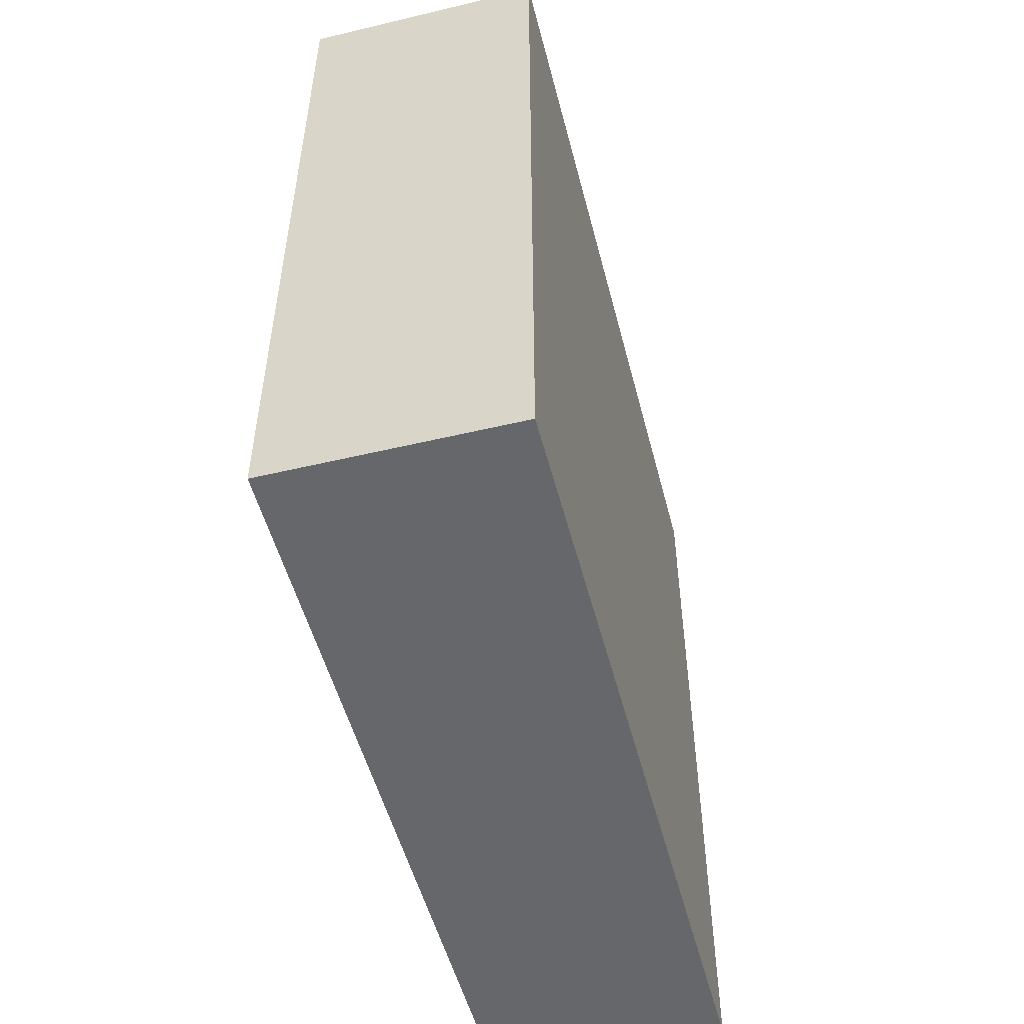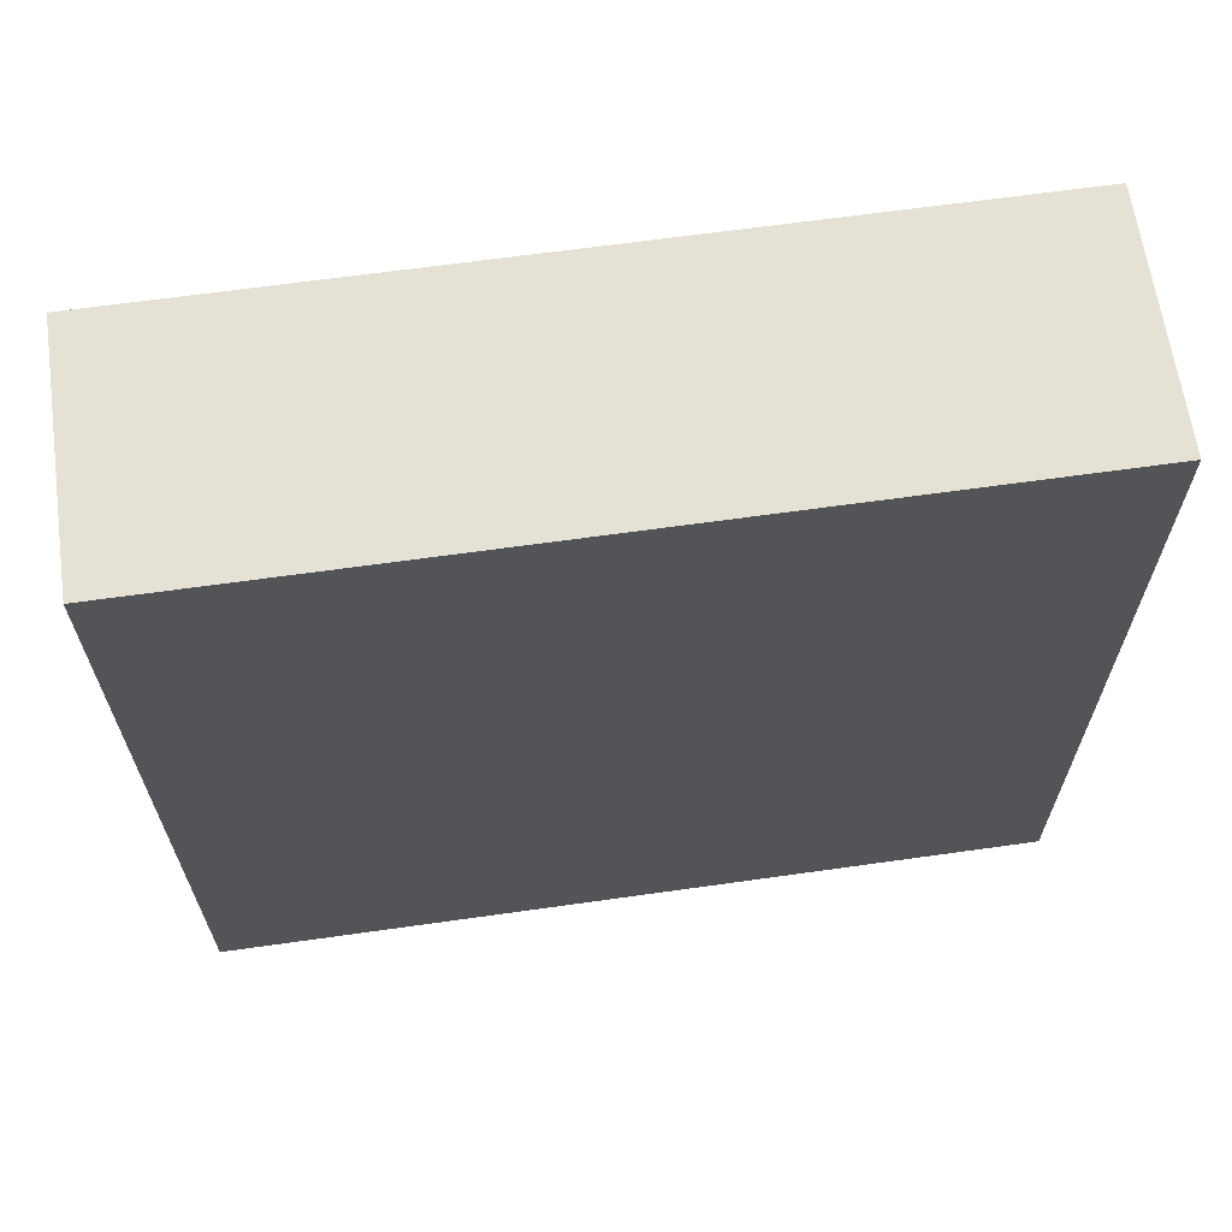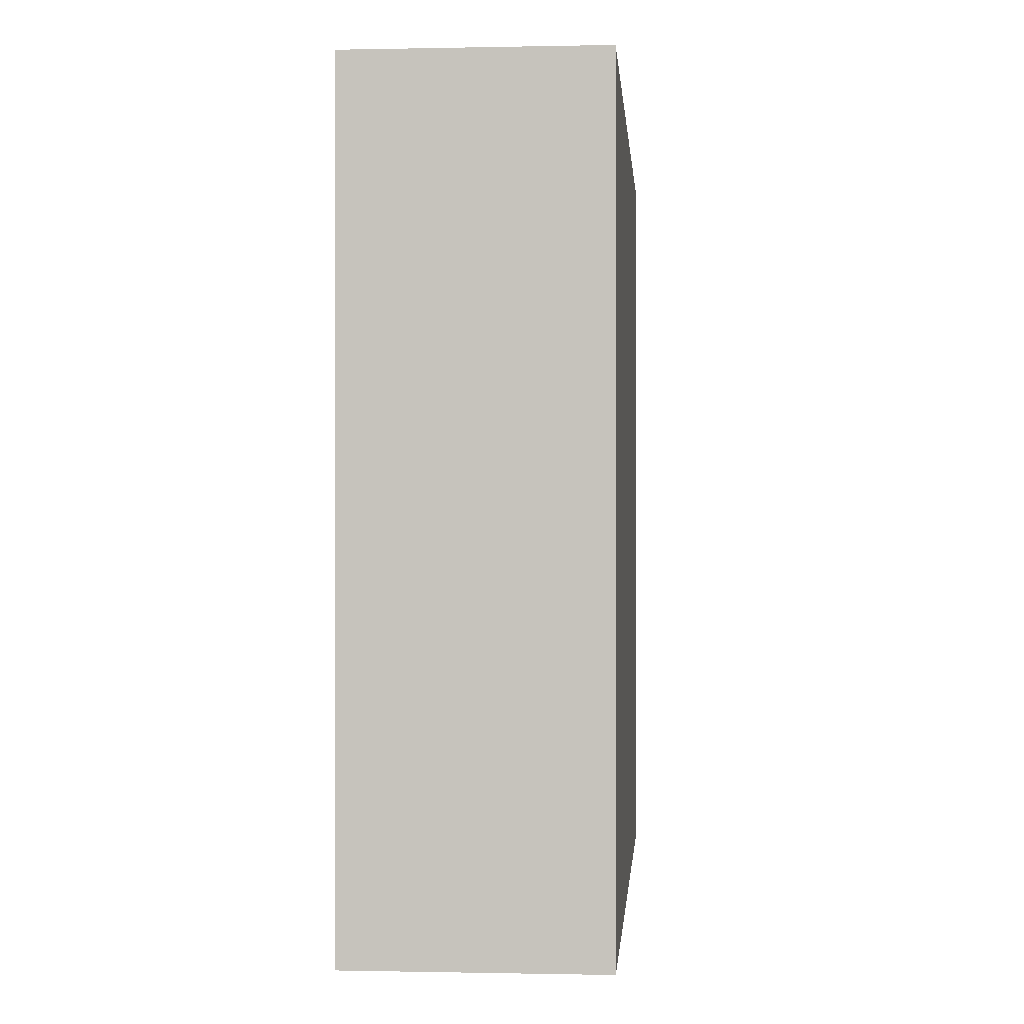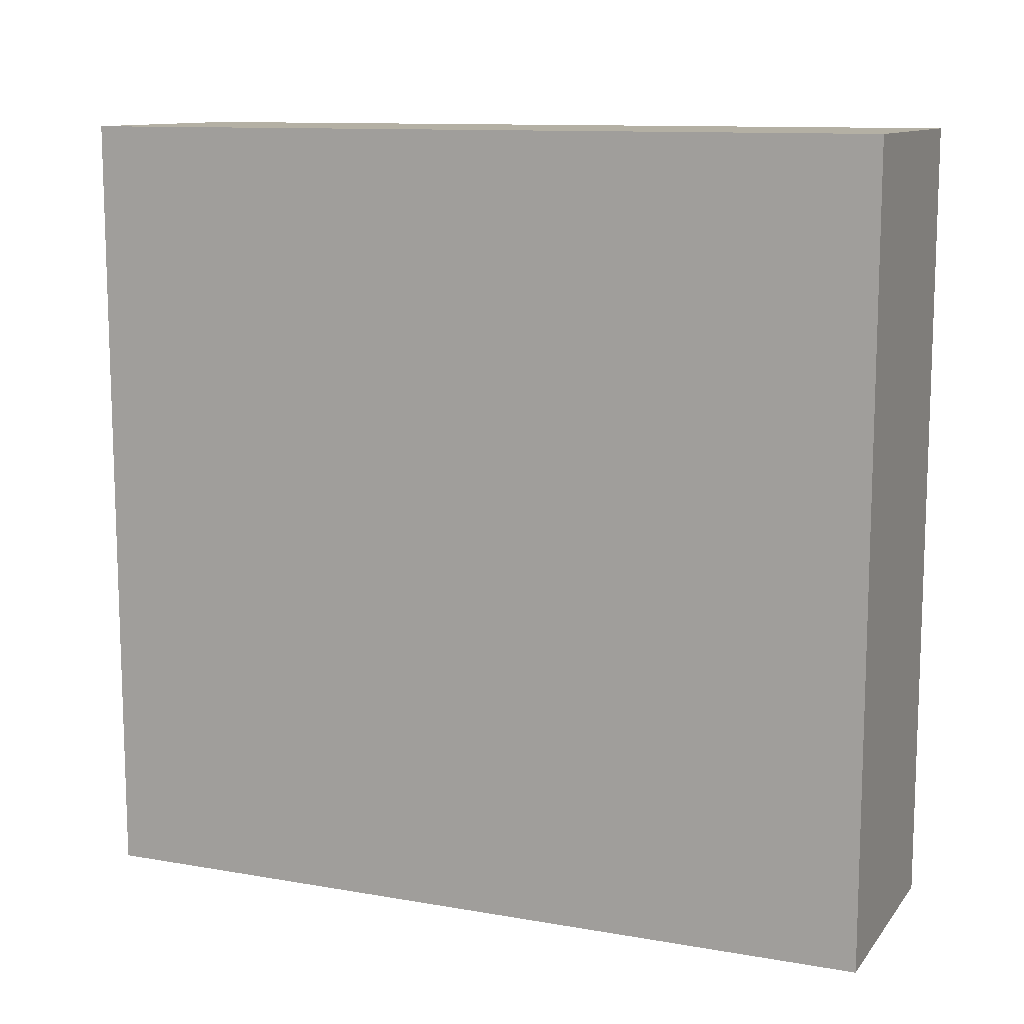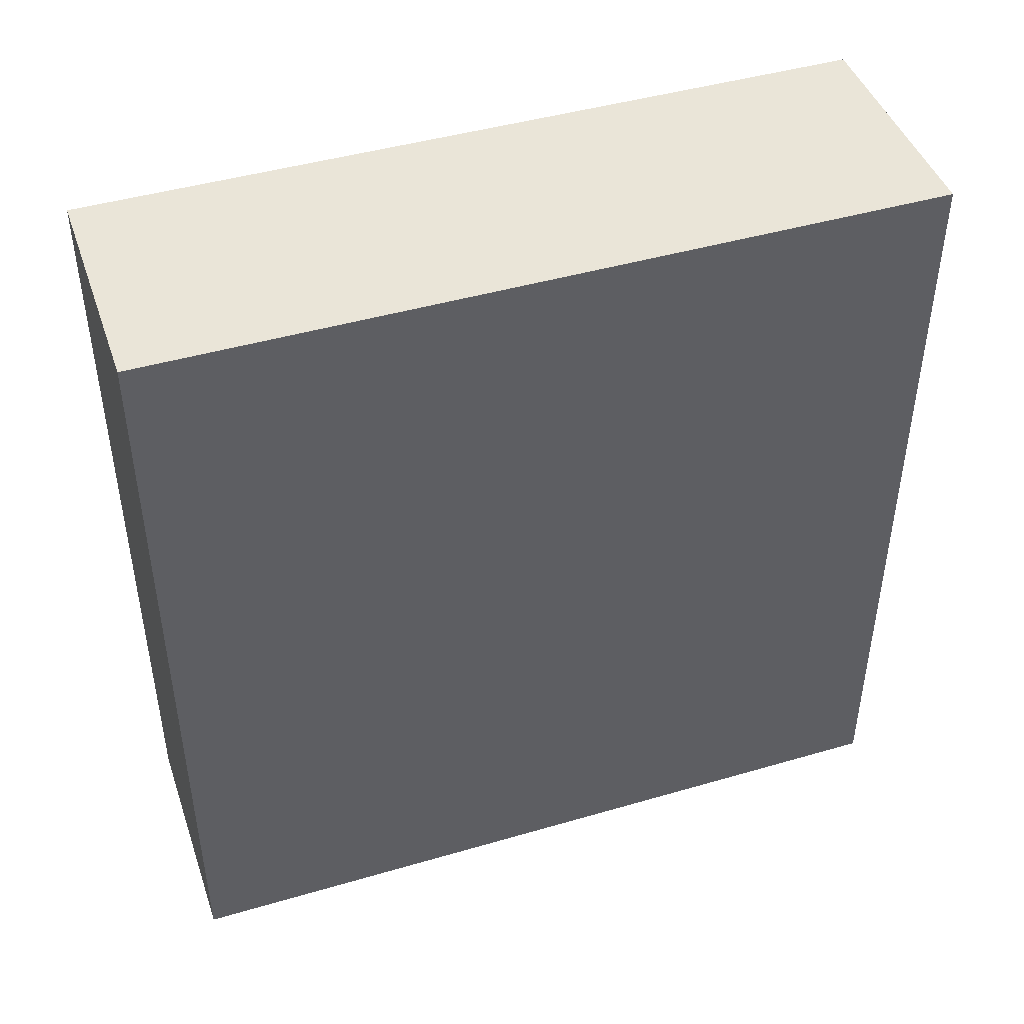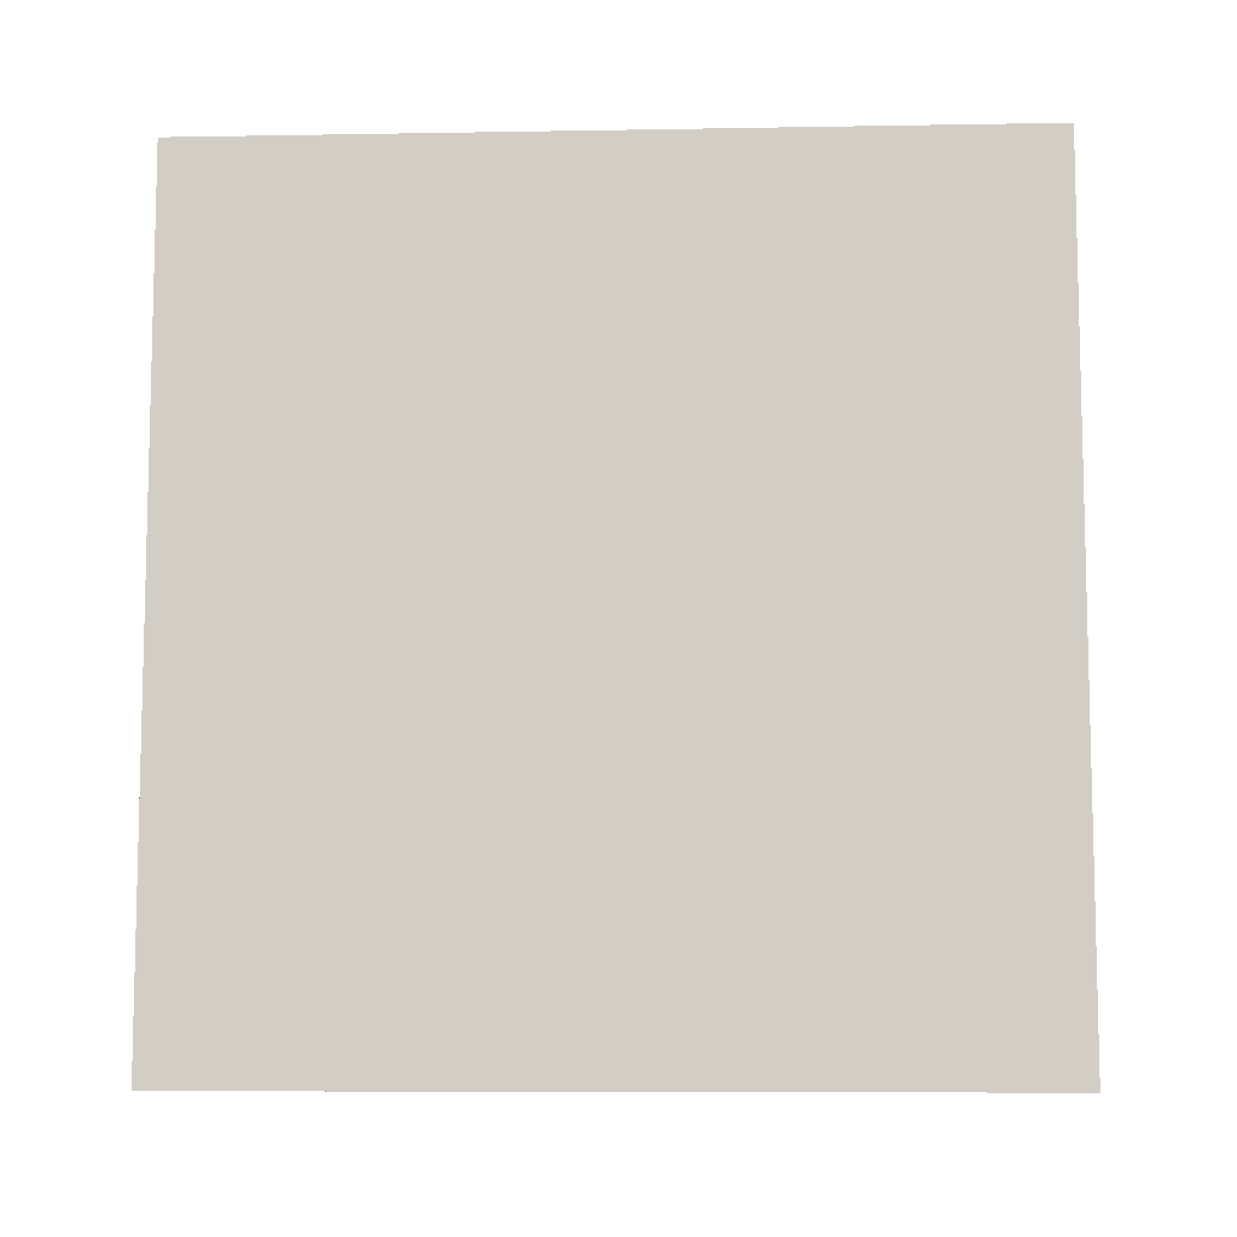
<metadata>
{"format":"obj","ext":"obj","renderer":"f3d","projection":"perspective","resolution":1024,"background":"white","views":[{"elev":-52.0,"azim":-165.6,"up":"+Y"},{"elev":64.8,"azim":81.9,"up":"+Z"},{"elev":-0.3,"azim":4.5,"up":"+Z"},{"elev":11.4,"azim":-67.1,"up":"+Z"},{"elev":44.9,"azim":-108.7,"up":"+Y"},{"elev":-8.4,"azim":92.7,"up":"+Y"}]}
</metadata>
<code>
v 69.2 435 356.8
v 50 435 356.8
v 69.2 500 356.8
v 50 500 356.8
v 69.2 500 293.8
v 50 500 293.8
v 69.2 435 293.8
v 50 435 293.8
v 69.2 500 356.8
v 50 500 356.8
v 69.2 500 293.8
v 50 500 293.8
v 50 500 356.8
v 50 435 356.8
v 50 500 293.8
v 50 435 293.8
v 50 435 356.8
v 69.2 435 356.8
v 50 435 293.8
v 69.2 435 293.8
v 69.2 435 356.8
v 69.2 500 356.8
v 69.2 435 293.8
v 69.2 500 293.8
f 1 3 4 2
f 5 7 8 6
f 9 11 12 10
f 13 15 16 14
f 17 19 20 18
f 21 23 24 22

</code>
